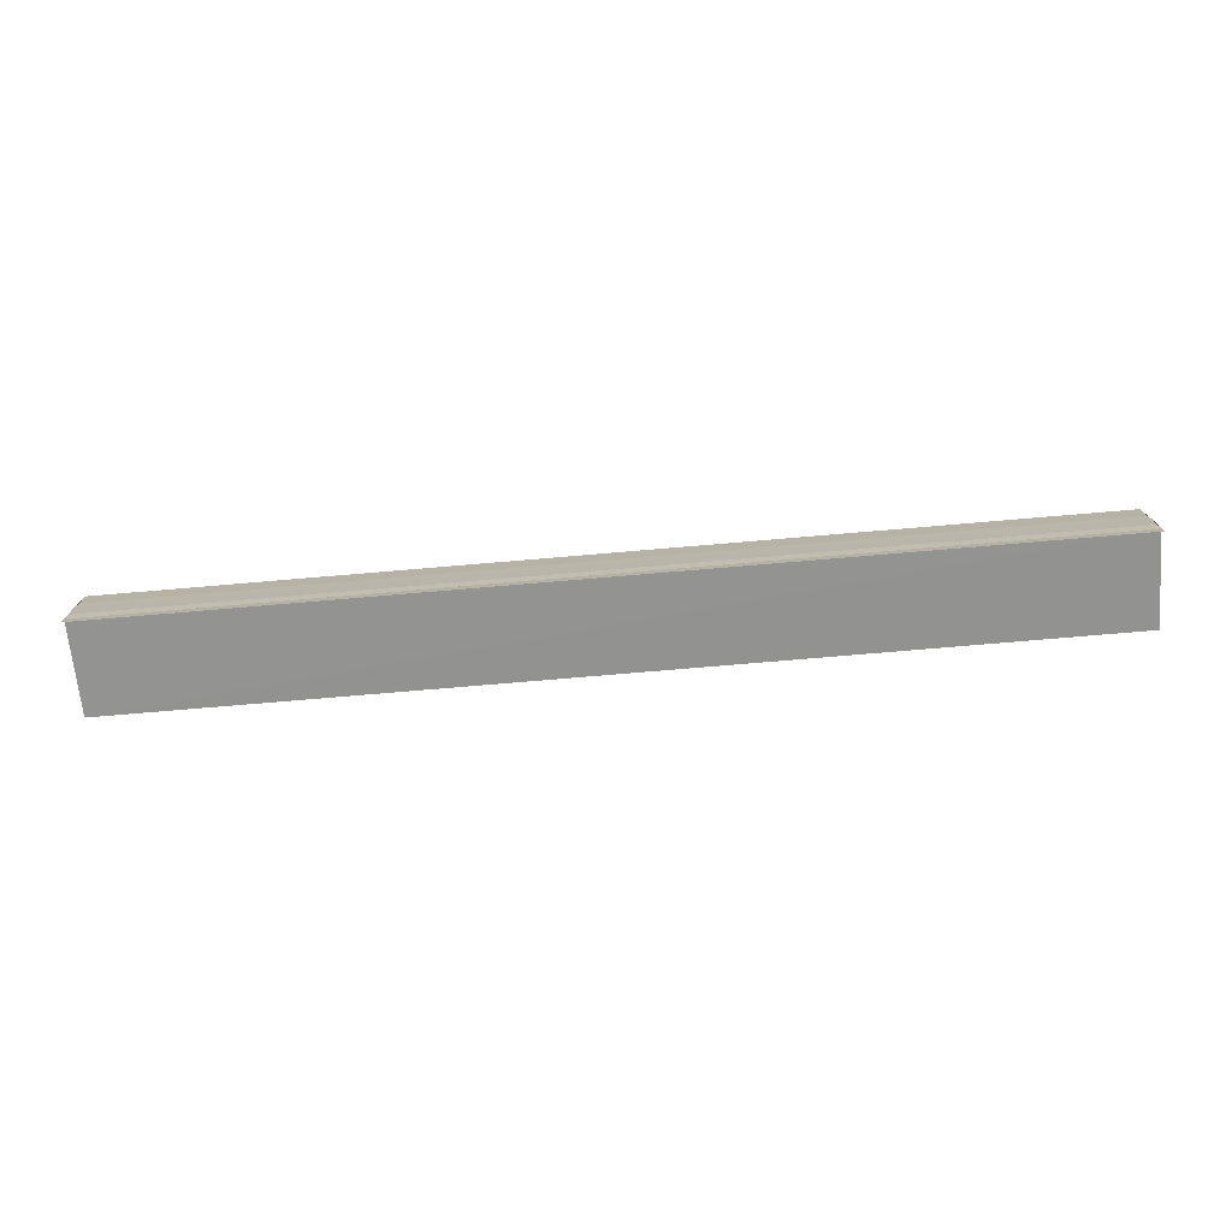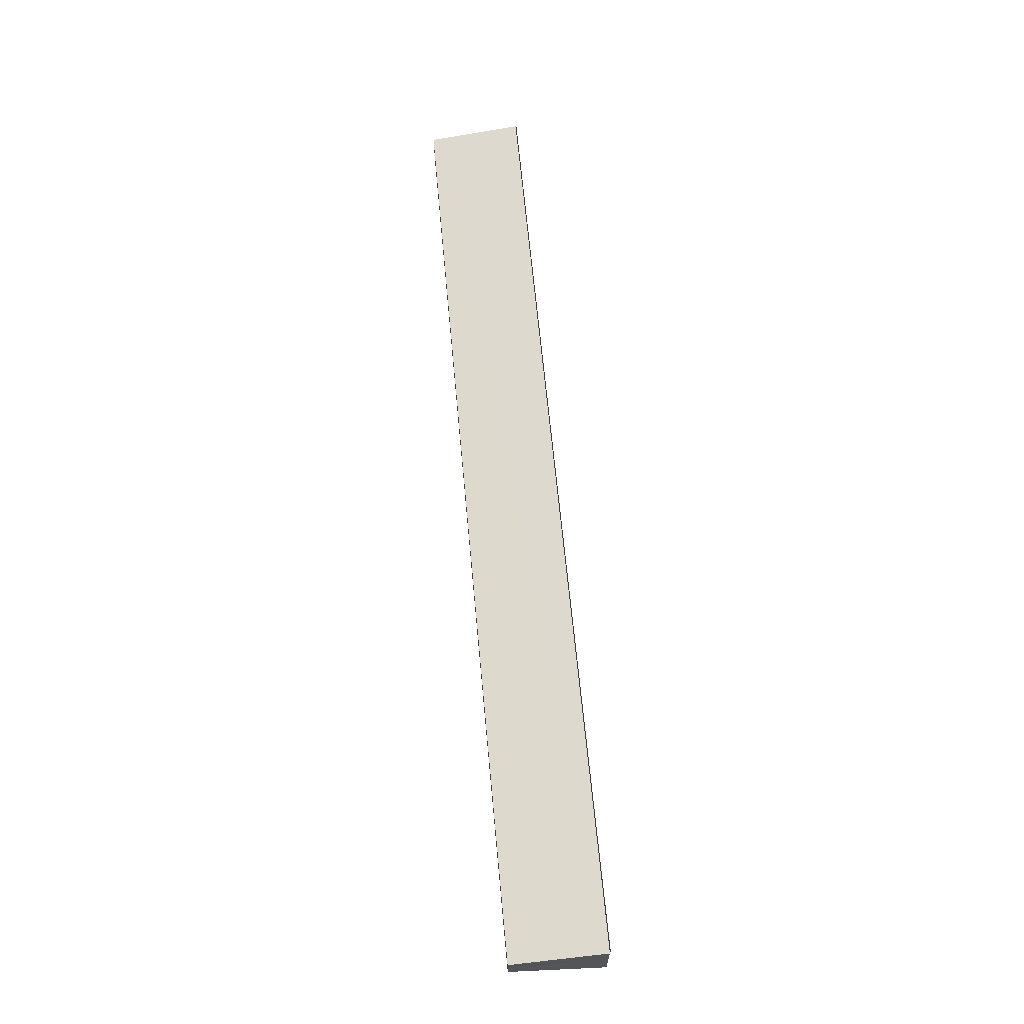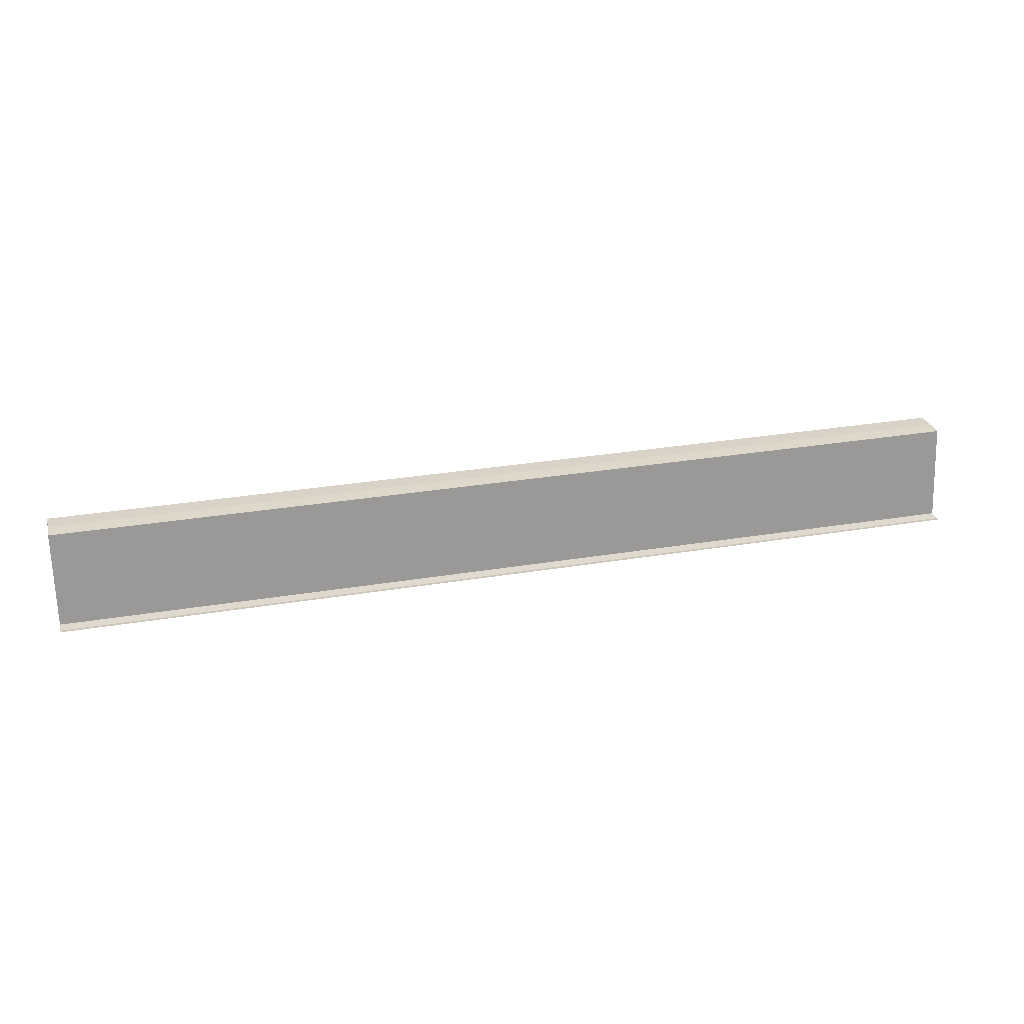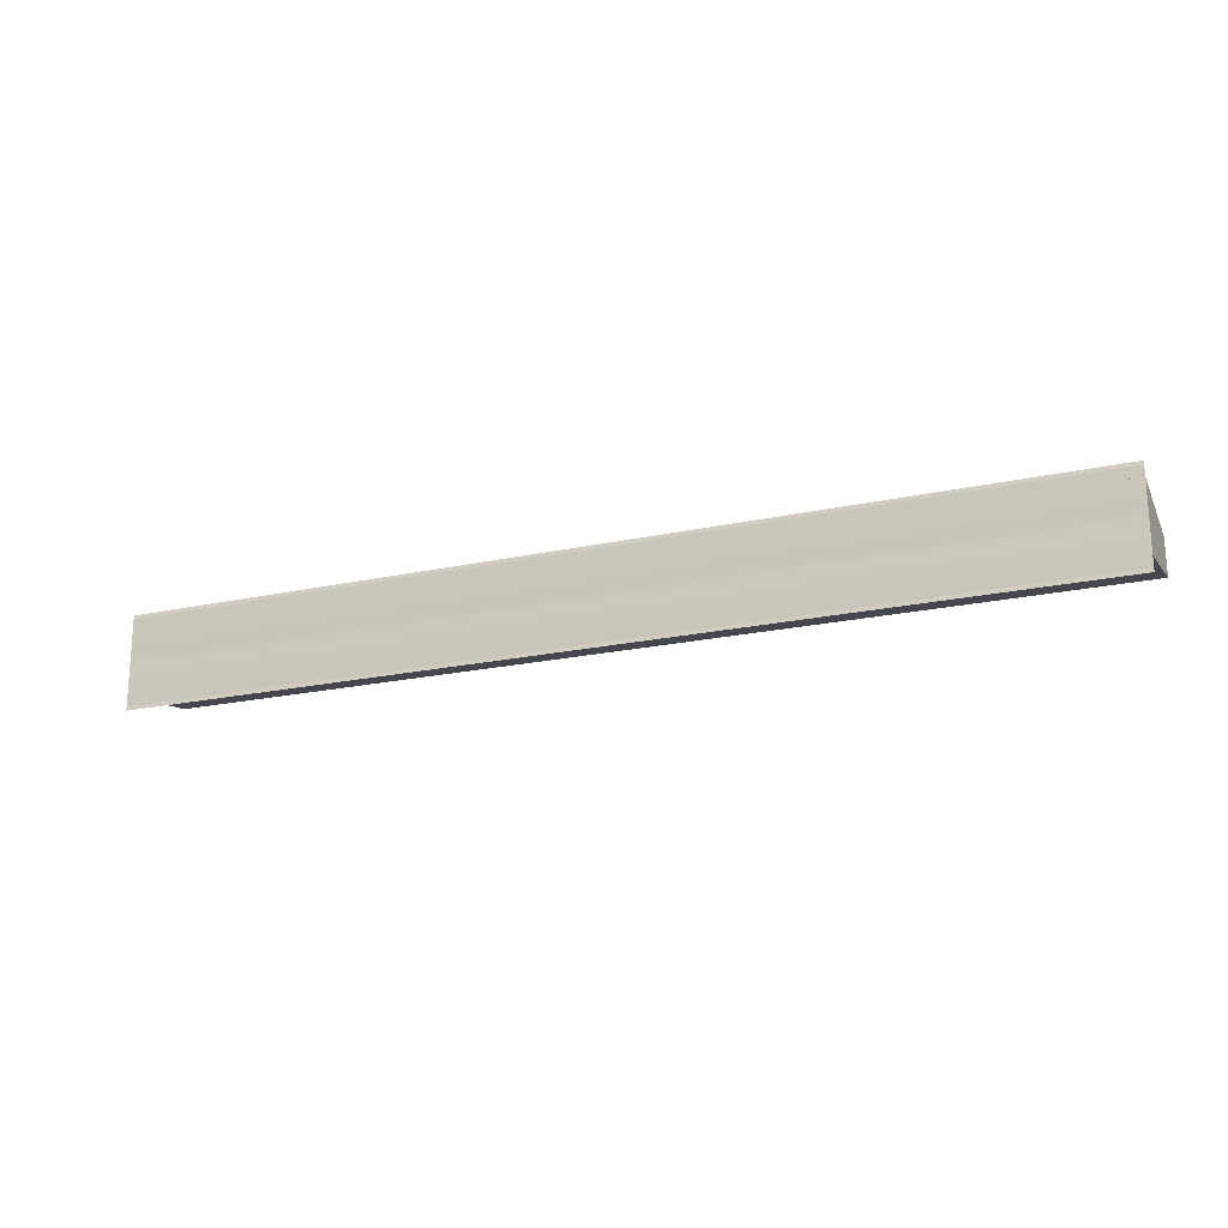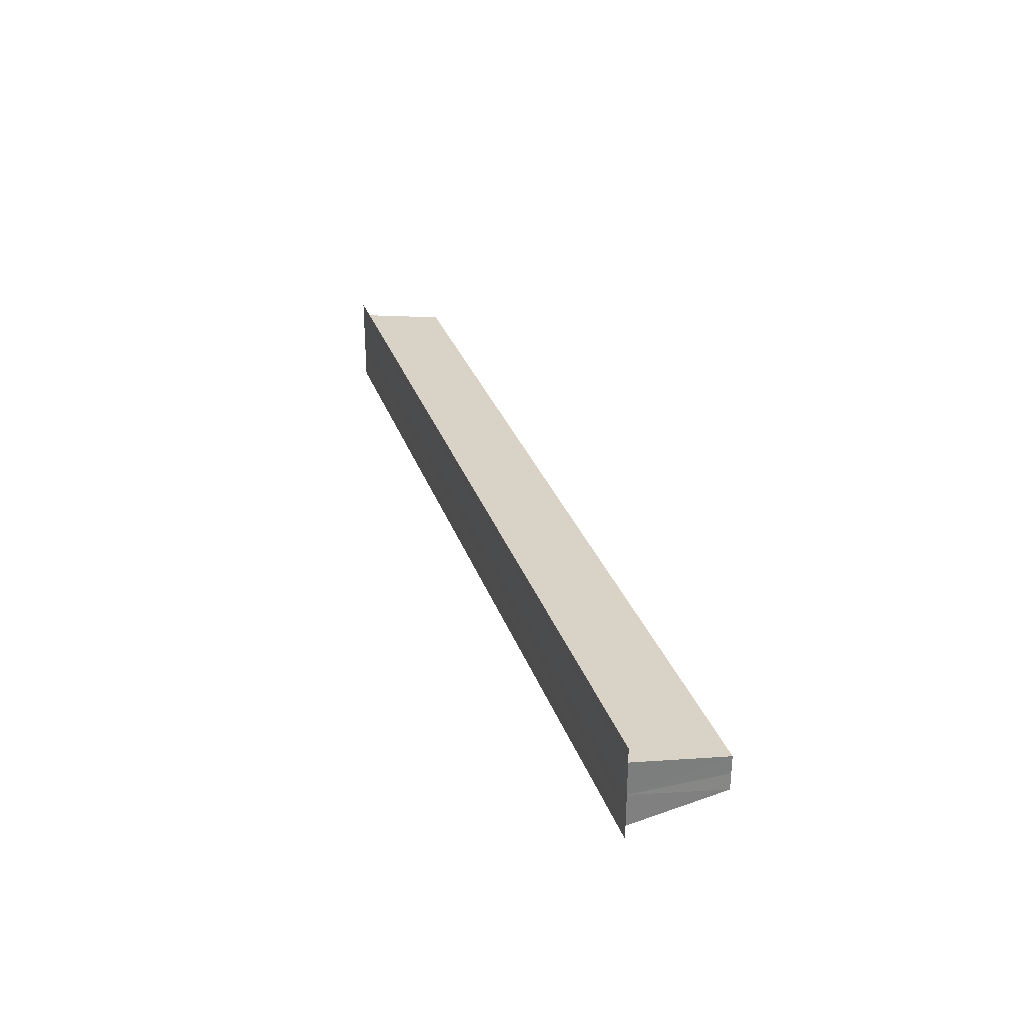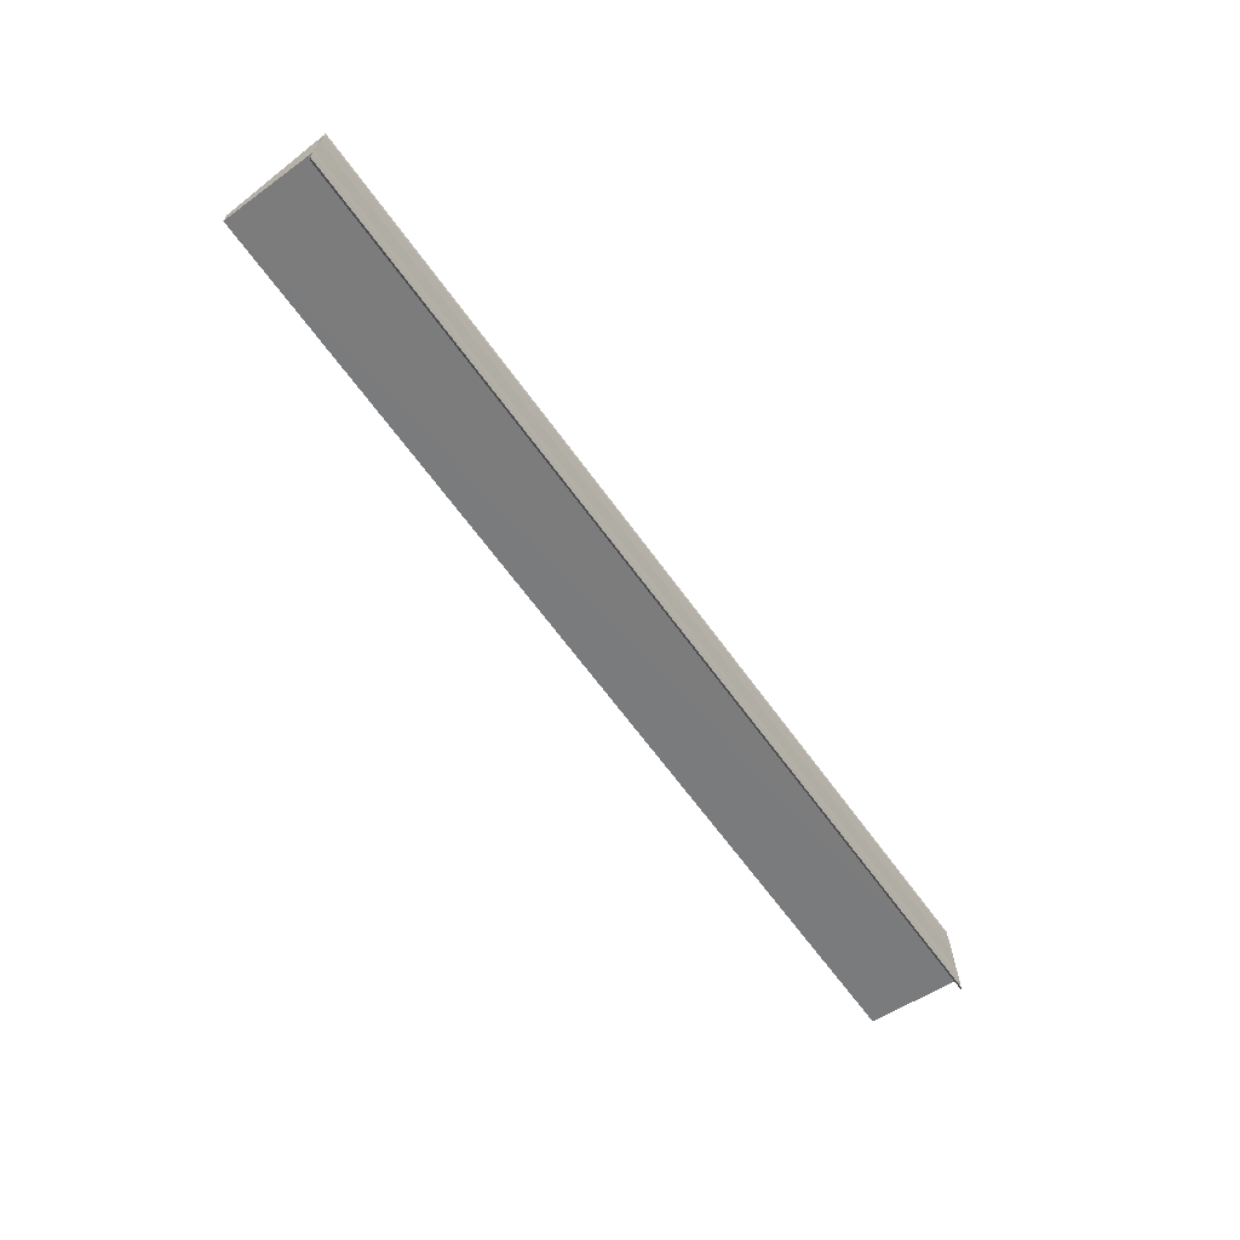
<metadata>
{"format":"obj","ext":"obj","renderer":"f3d","projection":"perspective","resolution":1024,"background":"white","views":[{"elev":-75.3,"azim":4.8,"up":"+Z"},{"elev":65.3,"azim":-95.2,"up":"+Z"},{"elev":30.0,"azim":-13.7,"up":"+Y"},{"elev":-20.0,"azim":22.3,"up":"+Z"},{"elev":30.2,"azim":72.6,"up":"+Z"},{"elev":-65.5,"azim":-54.0,"up":"+Z"}]}
</metadata>
<code>
o 28092
v 2229 1866 10.94
v 2229 1866 10.94
v 2229 1866 10.94
v 2229 1866 10.94
v 2229 1866 10.94
v 2229 1866 10.94
v 2229 1866 10.94
v 2229 1866 10.94
v 2229 1866 10.94
v 2229 1866 10.94
v 2229 1866 10.94
v 2229 1866 10.94
v 2229 1866 10.94
v 2229 1866 10.94
v 2229 1866 10.94
v 2229 1866 10.94
v 2229 1866 10.95
v 2229 1866 10.95
v 2229 1866 10.95
v 2229 1866 10.95
v 2229 1866 10.95
v 2229 1866 10.95
v 2229 1866 10.95
v 2229 1866 10.94
v 2229 1866 10.94
v 2229 1866 10.94
v 2229 1866 10.94
v 2229 1866 10.94
v 2229 1866 10.95
v 2229 1866 10.94
v 2229 1866 10.95
v 2229 1866 10.94
v 2229 1866 10.94
v 2229 1866 10.94
v 2229 1866 10.95
v 2229 1866 10.95
v 2229 1866 10.95
v 2229 1866 10.95
v 2229 1866 10.95
v 2229 1866 10.95
v 2229 1866 10.95
v 2229 1866 10.95
v 2229 1866 10.95
v 2229 1866 10.94
v 2229 1866 10.94
v 2229 1866 10.94
v 2229 1866 10.94
v 2229 1866 10.94
v 2229 1866 10.94
v 2229 1866 10.94
v 2229 1866 10.94
v 2229 1866 10.94
v 2229 1866 10.95
v 2229 1866 10.95
v 2229 1866 10.95
v 2229 1866 10.95
v 2229 1866 10.95
v 2229 1866 10.95
v 2229 1866 10.95
f 1 2 3
f 4 2 5
f 3 6 7
f 5 6 7
f 8 9 5
f 10 9 11
f 9 12 11
f 11 12 13
f 13 14 15
f 13 16 14
f 13 17 16
f 13 18 17
f 12 19 13
f 13 19 20
f 19 21 20
f 20 22 18
f 12 23 22
f 12 24 23
f 12 25 24
f 12 26 25
f 27 25 28
f 29 30 27
f 31 32 29
f 32 33 34
f 35 23 36
f 37 38 35
f 37 39 35
f 40 39 41
f 35 42 43
f 41 42 43
f 44 45 46
f 44 47 46
f 48 45 49
f 46 50 51
f 46 26 52
f 49 26 52
f 53 54 55
f 53 56 55
f 55 57 58
f 55 22 59

</code>
